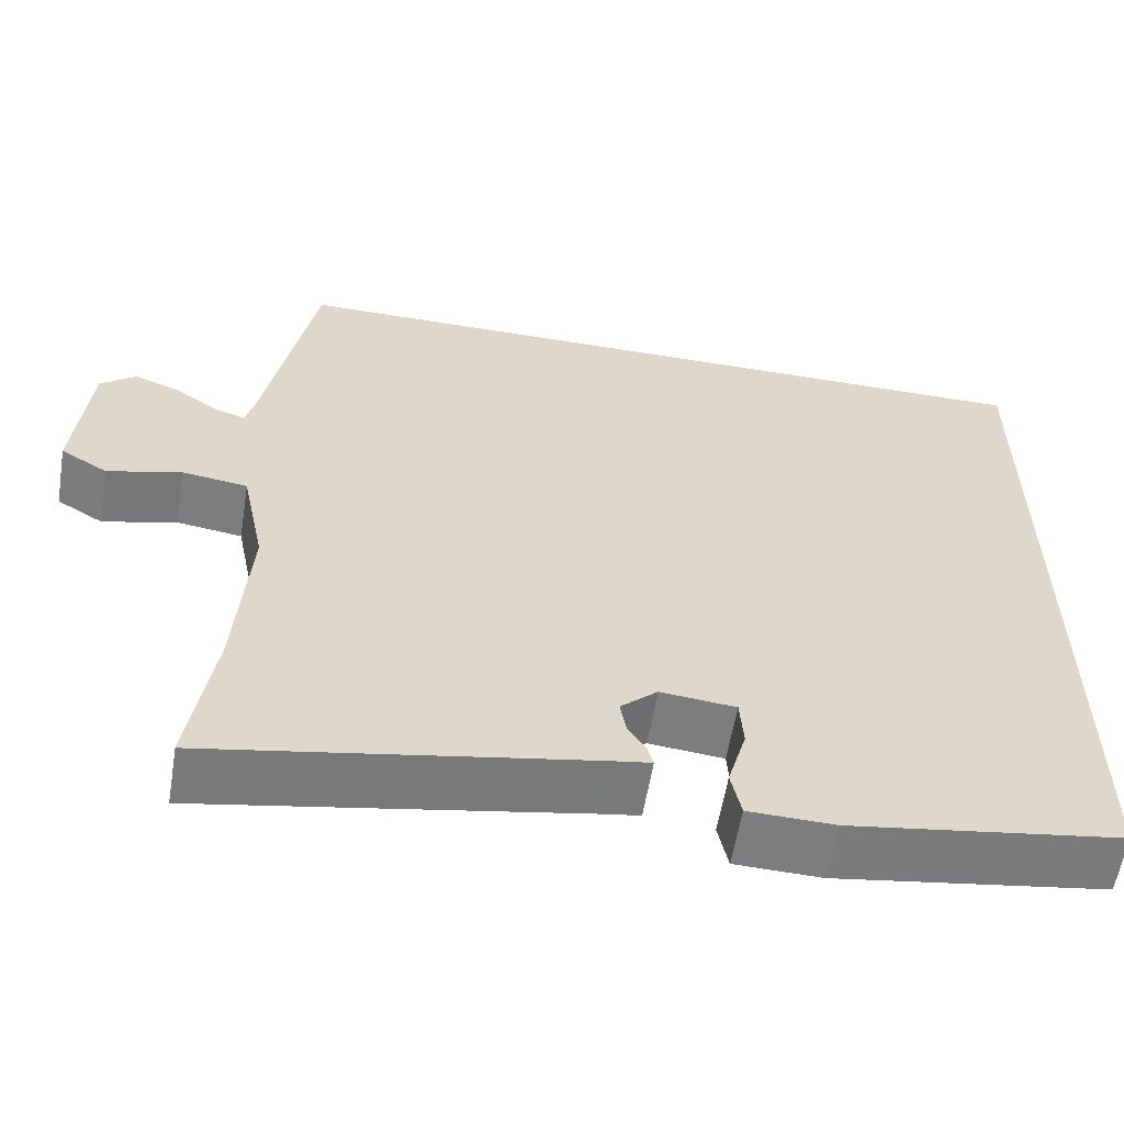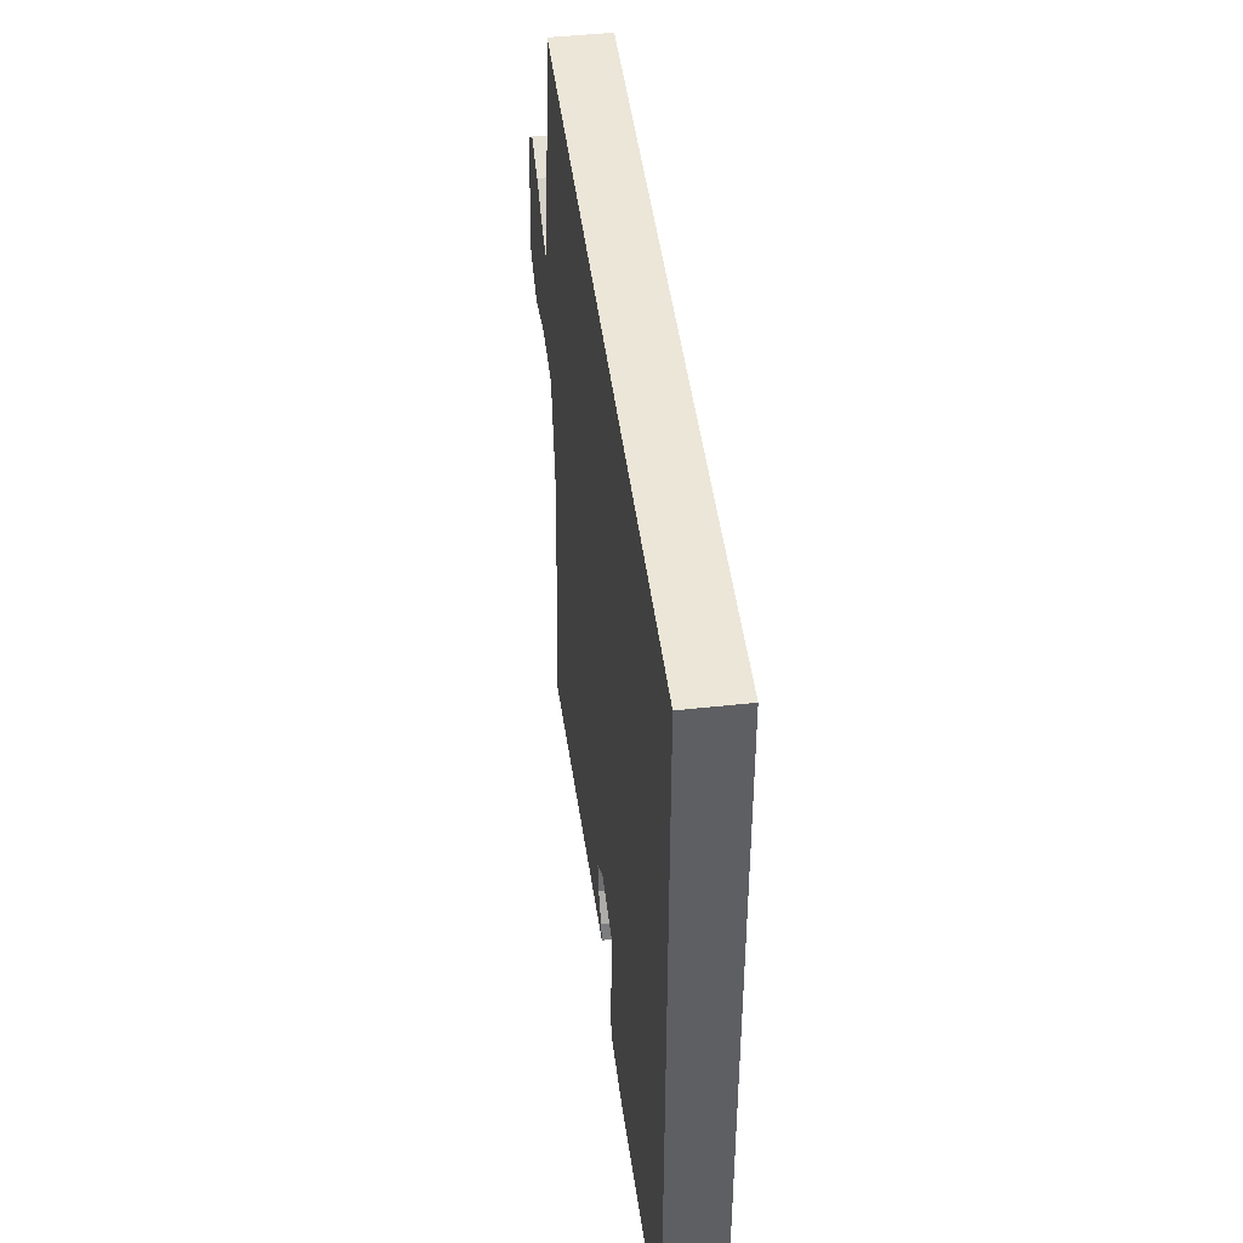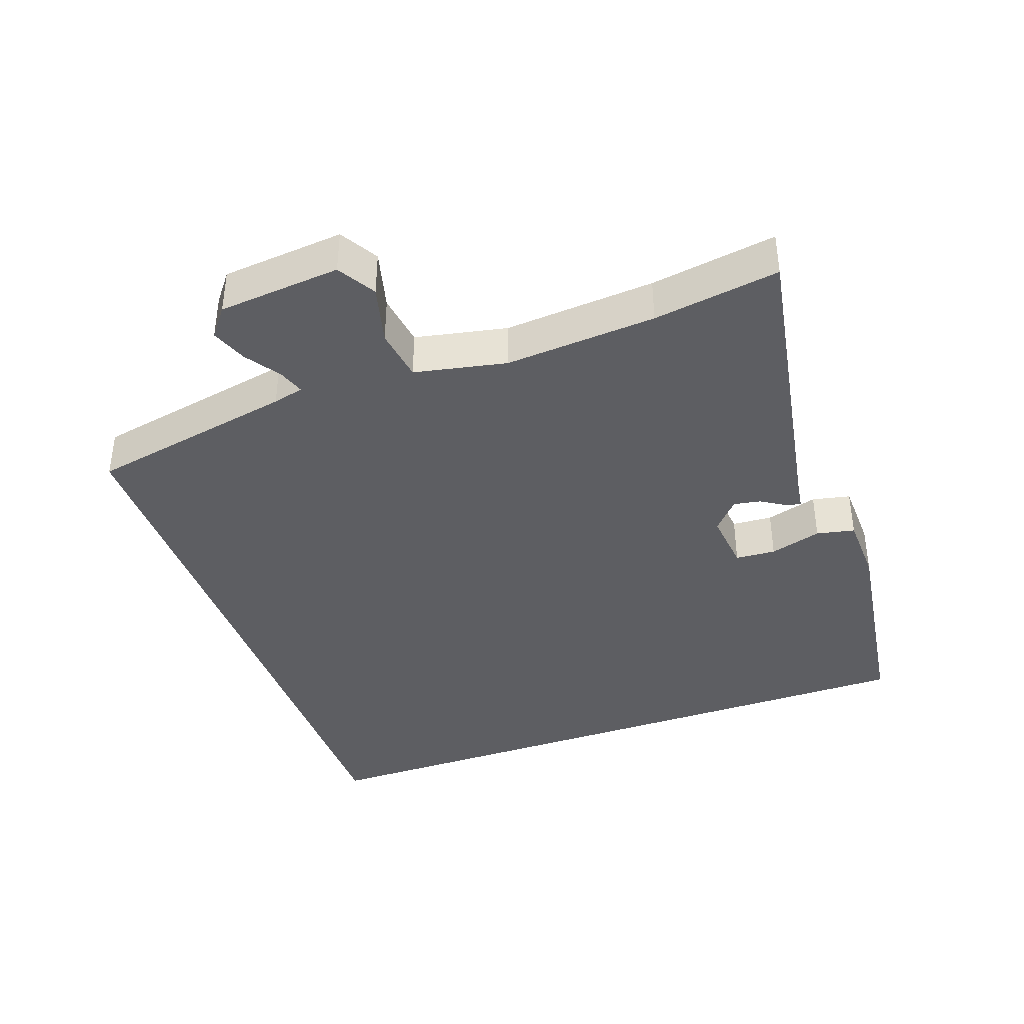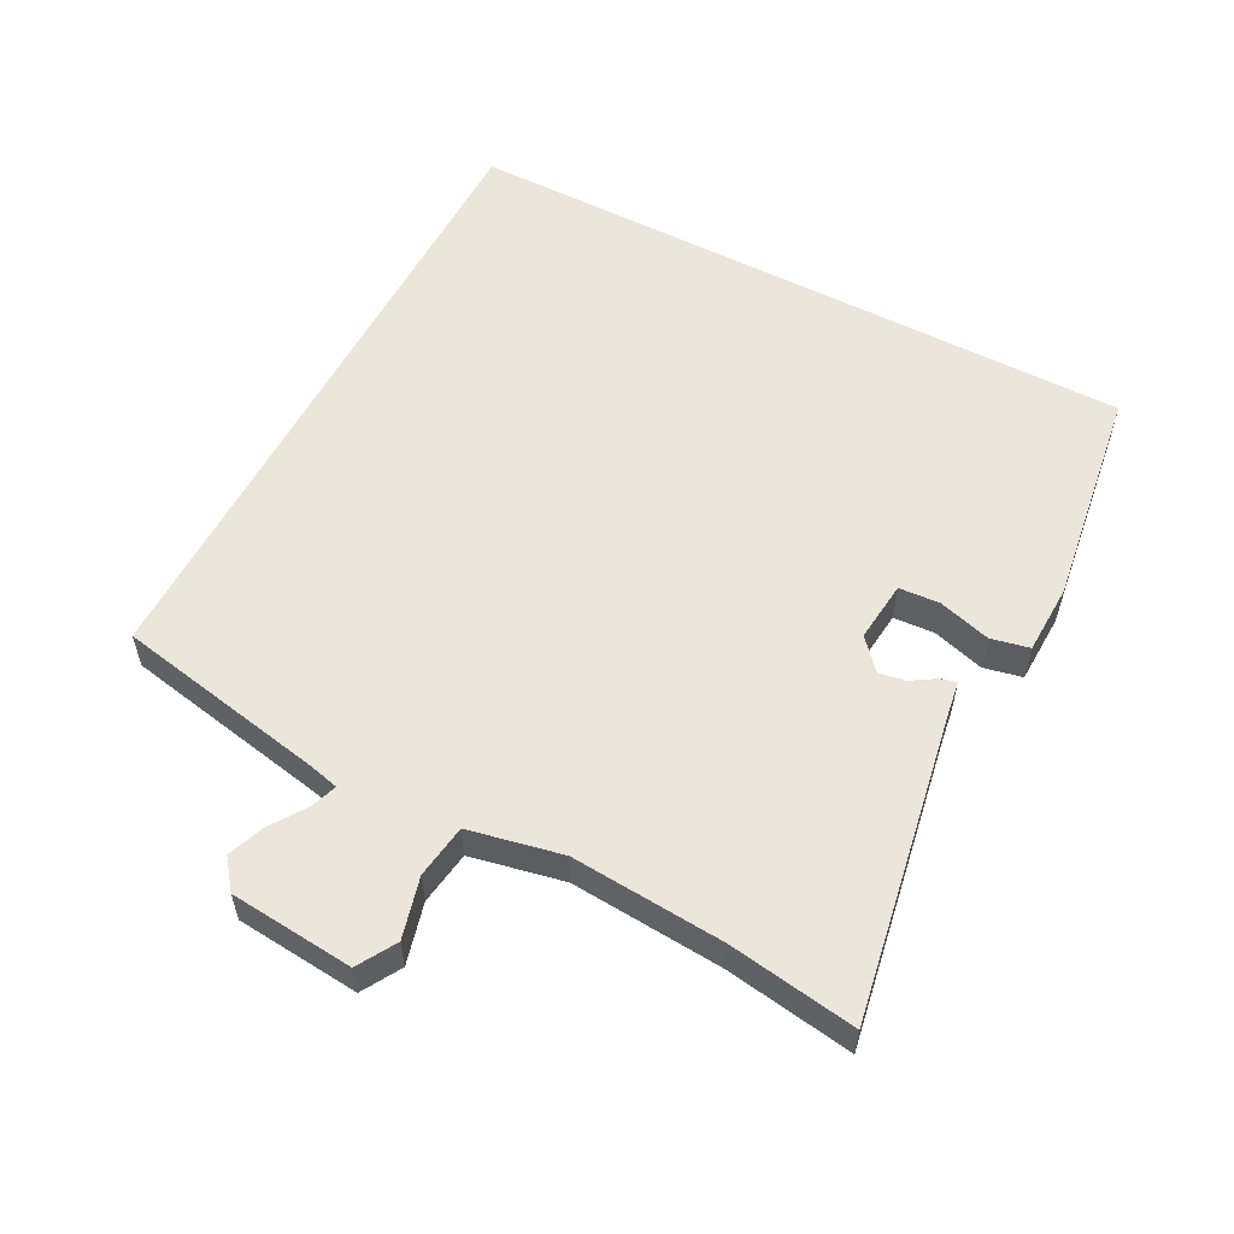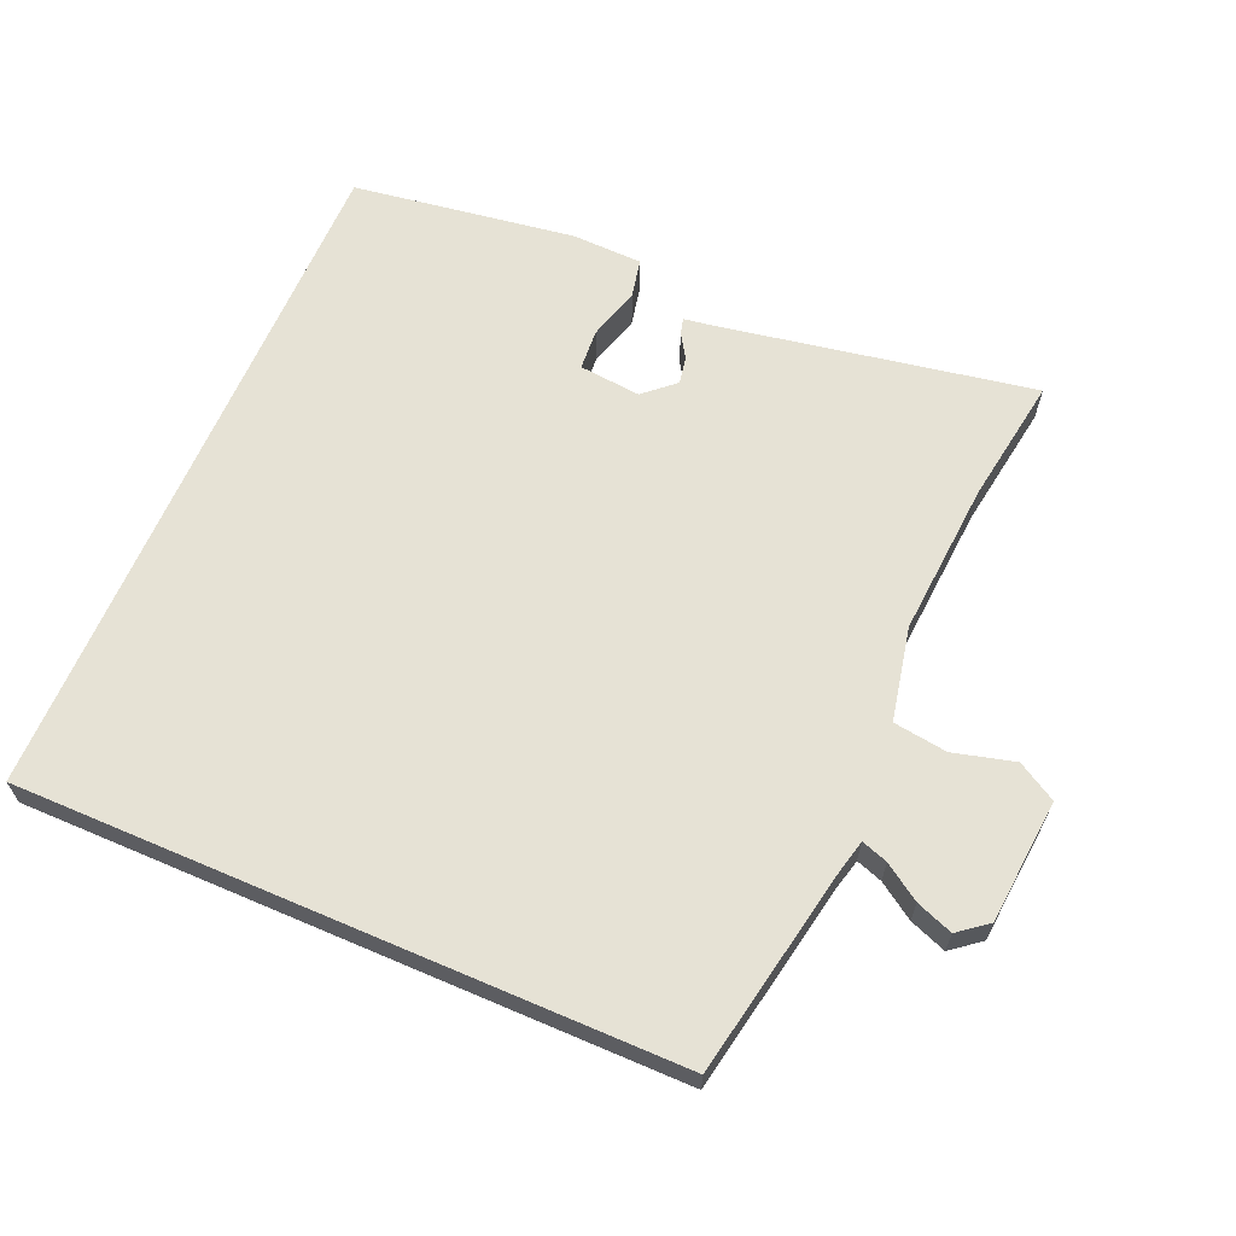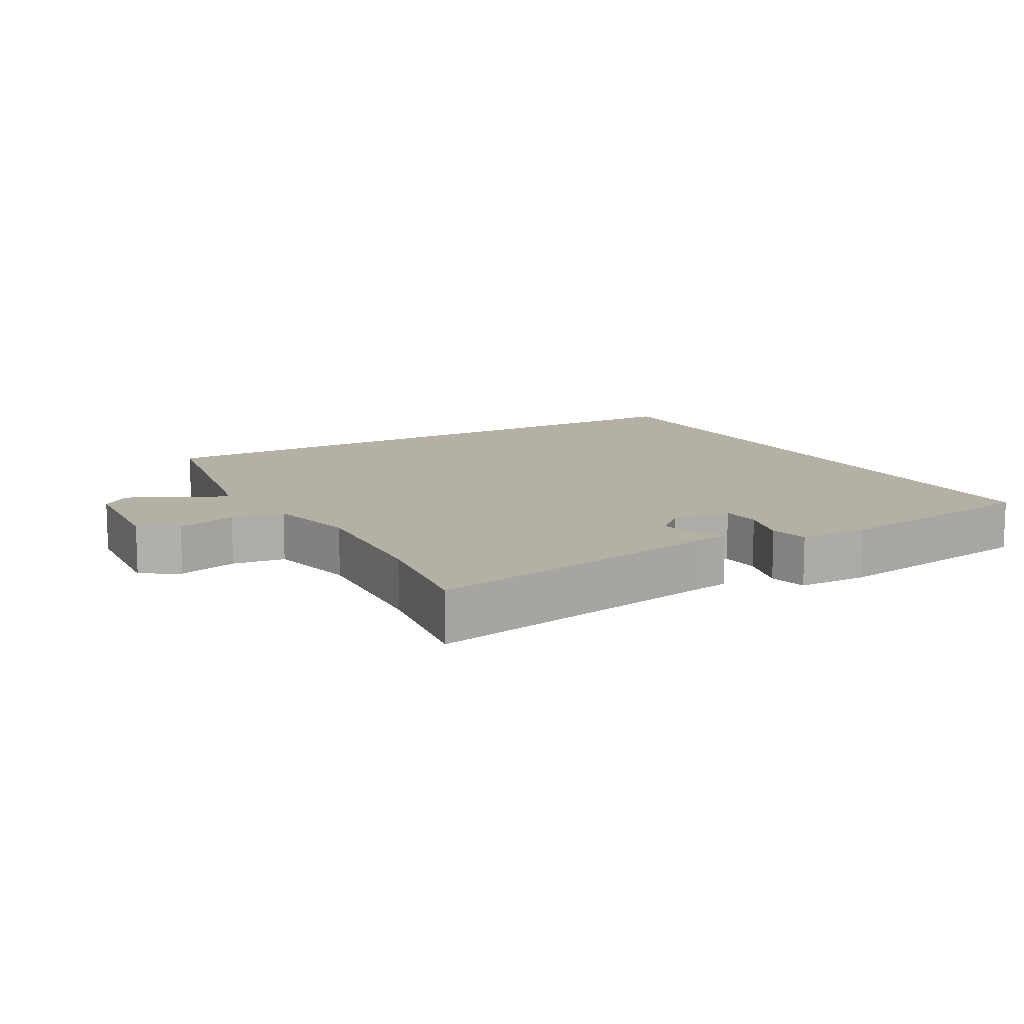
<metadata>
{"format":"obj","ext":"obj","renderer":"f3d","projection":"perspective","resolution":1024,"background":"white","views":[{"elev":-58.9,"azim":170.6,"up":"+Z"},{"elev":46.2,"azim":-97.2,"up":"+Z"},{"elev":-39.3,"azim":109.7,"up":"+Y"},{"elev":56.1,"azim":117.7,"up":"+Y"},{"elev":64.0,"azim":23.3,"up":"+Y"},{"elev":11.6,"azim":150.1,"up":"+Y"}]}
</metadata>
<code>
v -0.5 0.07 0.5
v 0.445 0.07 0.5
v 0.503 0.07 0.195
v 0.514 0.07 0.15
v 0.552 0.07 0.163
v 0.604 0.07 0.198
v 0.657 0.07 0.218
v 0.699 0.07 0.185
v 0.715 0.07 0.005
v 0.659 0.07 -0.028
v 0.571 0.07 -0.005
v 0.493 0.07 -0.016
v 0.465 0.07 -0.151
v 0.481 0.07 -0.373
v 0.509 0.07 -0.558
v 0.06 0.07 -0.478
v 0.015 0.07 -0.471
v 0.021 0.07 -0.448
v 0.043 0.07 -0.413
v 0.05 0.07 -0.374
v 0.006 0.07 -0.335
v -0.083 0.07 -0.344
v -0.087 0.07 -0.403
v -0.065 0.07 -0.479
v -0.077 0.07 -0.535
v -0.179 0.07 -0.538
v -0.5 0.07 -0.491
v -0.5 0 0.5
v 0.445 0 0.5
v 0.503 0 0.195
v 0.514 0 0.15
v 0.552 0 0.163
v 0.604 0 0.198
v 0.657 0 0.218
v 0.699 0 0.185
v 0.715 0 0.005
v 0.659 0 -0.028
v 0.571 0 -0.005
v 0.493 0 -0.016
v 0.465 0 -0.151
v 0.481 0 -0.373
v 0.509 0 -0.558
v 0.06 0 -0.478
v 0.015 0 -0.471
v 0.021 0 -0.448
v 0.043 0 -0.413
v 0.05 0 -0.374
v 0.006 0 -0.335
v -0.083 0 -0.344
v -0.087 0 -0.403
v -0.065 0 -0.479
v -0.077 0 -0.535
v -0.179 0 -0.538
v -0.5 0 -0.491
f 23 24 25 26
f 22 23 26 27
f 16 17 18 19
f 14 15 16 19
f 13 14 19 20
f 12 13 20 21
f 8 9 10 11
f 8 11 12
f 5 6 7 8
f 4 5 8 12
f 3 4 12 21
f 22 27 1 2
f 2 3 21 22
f 53 52 51 50
f 54 53 50 49
f 46 45 44 43
f 46 43 42 41
f 47 46 41 40
f 48 47 40 39
f 38 37 36 35
f 39 38 35
f 35 34 33 32
f 39 35 32 31
f 48 39 31 30
f 29 28 54 49
f 49 48 30 29
f 1 28 29 2
f 2 29 30 3
f 3 30 31 4
f 4 31 32 5
f 5 32 33 6
f 6 33 34 7
f 7 34 35 8
f 8 35 36 9
f 9 36 37 10
f 10 37 38 11
f 11 38 39 12
f 12 39 40 13
f 13 40 41 14
f 14 41 42 15
f 15 42 43 16
f 16 43 44 17
f 17 44 45 18
f 18 45 46 19
f 19 46 47 20
f 20 47 48 21
f 21 48 49 22
f 22 49 50 23
f 23 50 51 24
f 24 51 52 25
f 25 52 53 26
f 26 53 54 27
f 27 54 28 1

</code>
